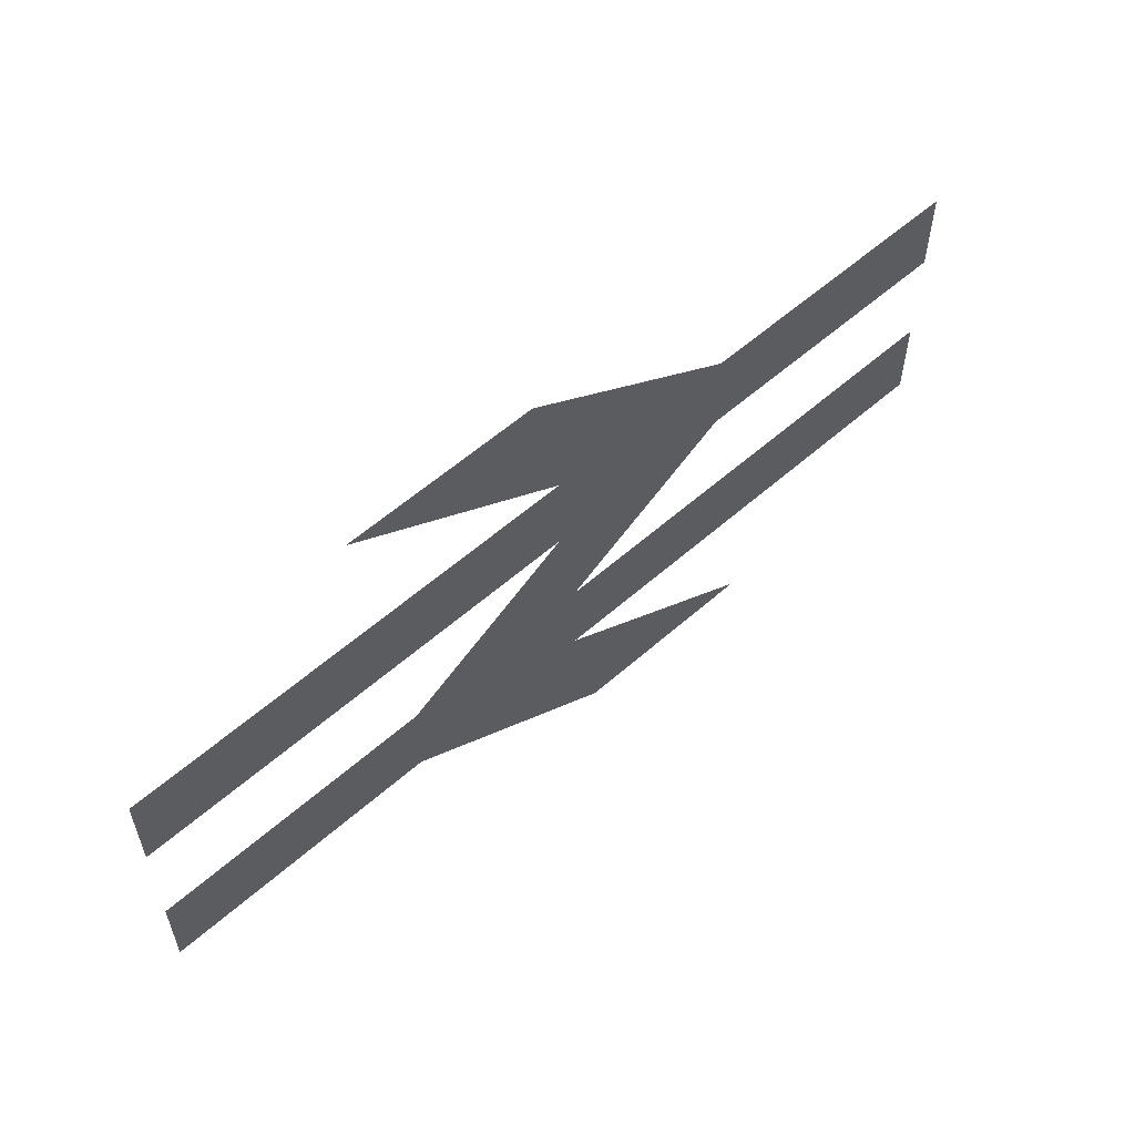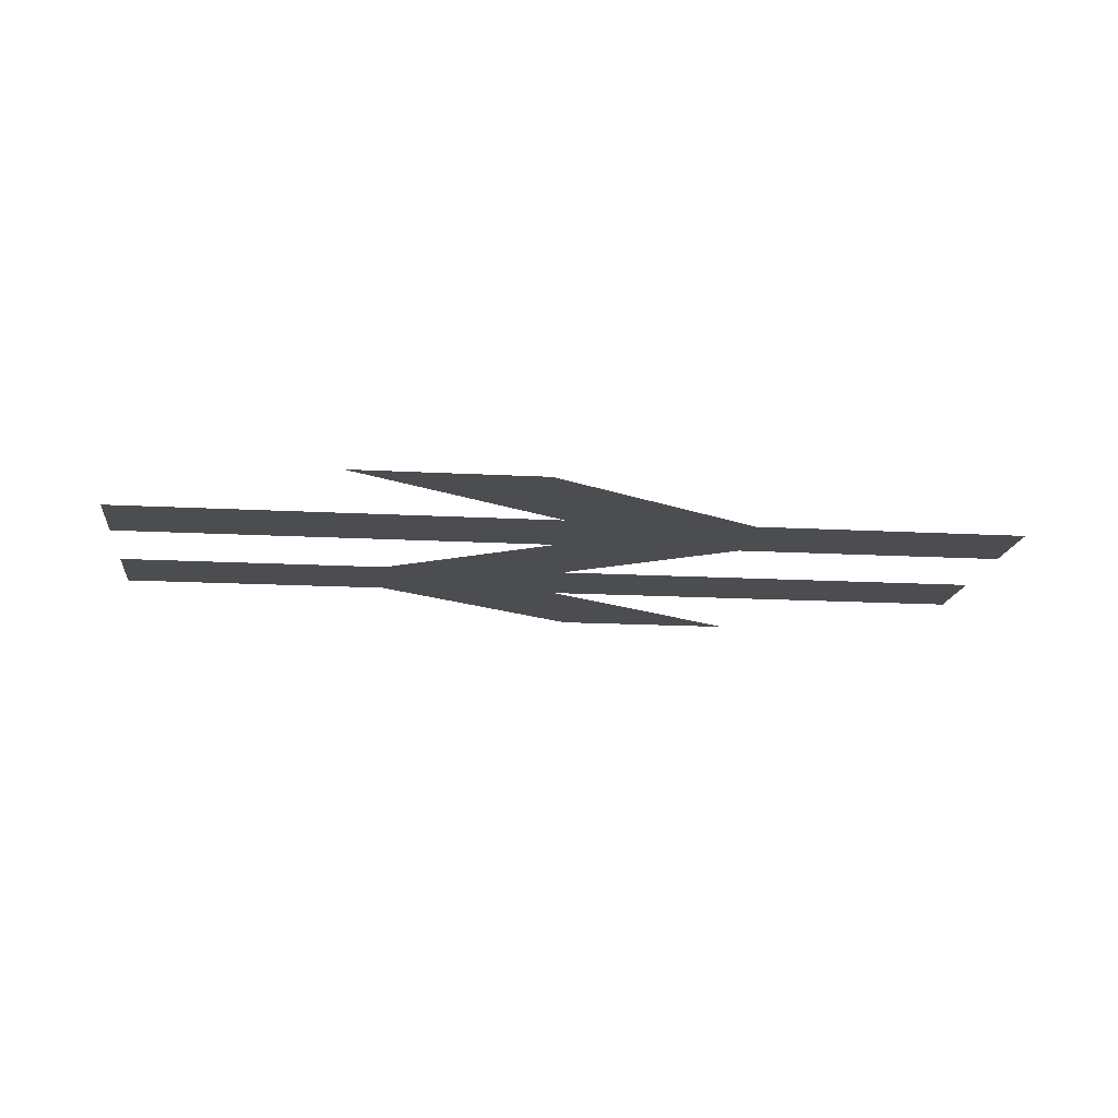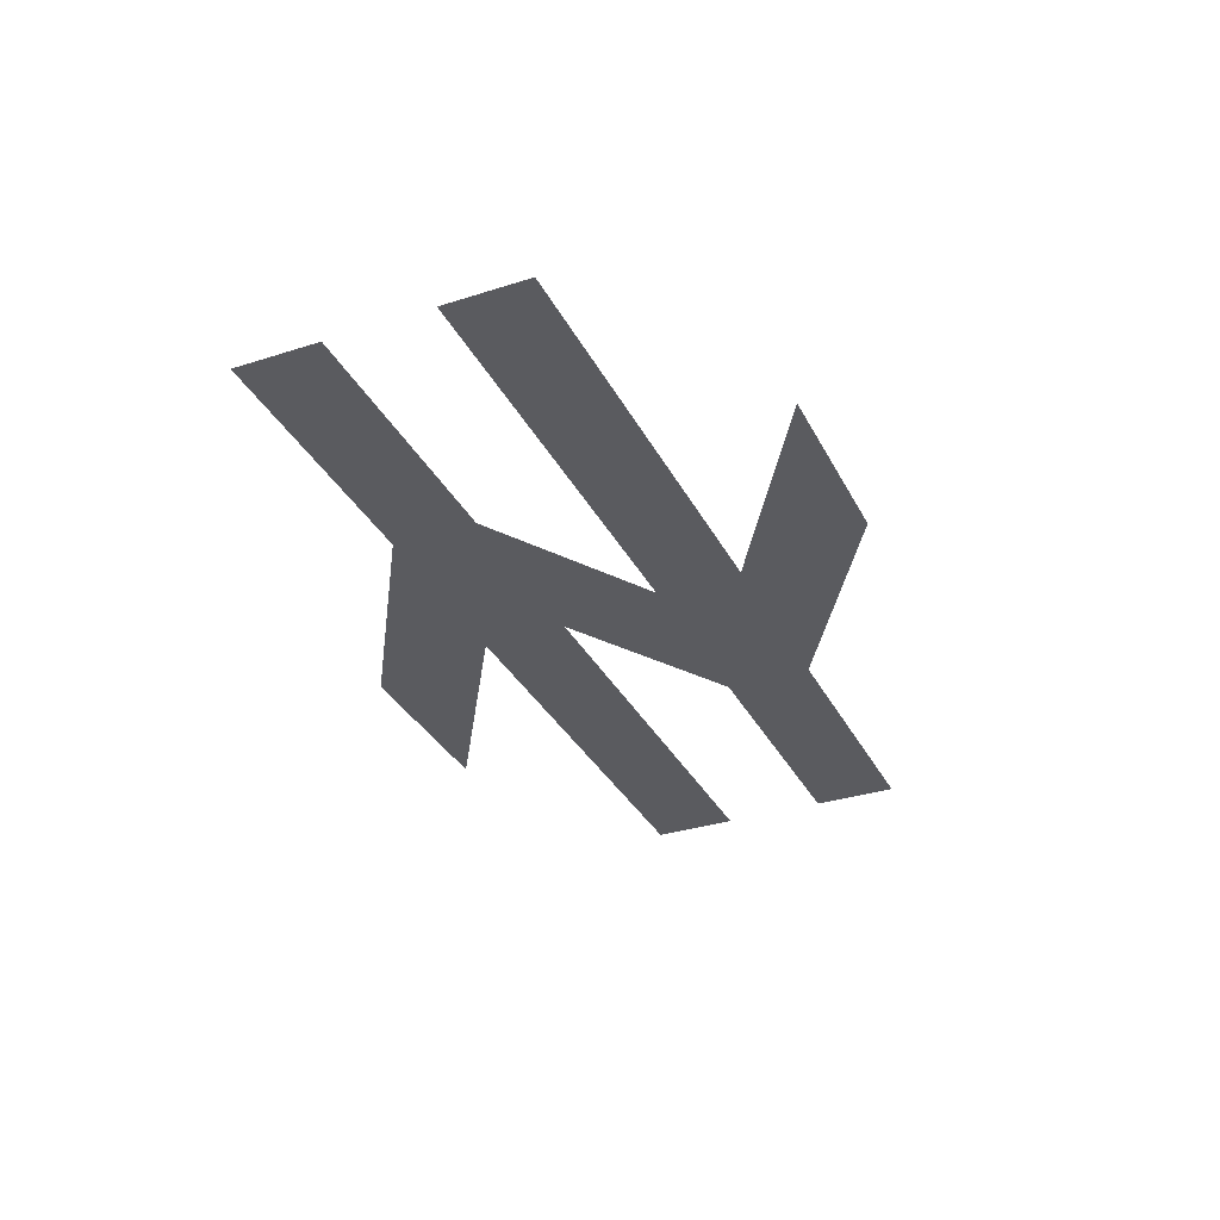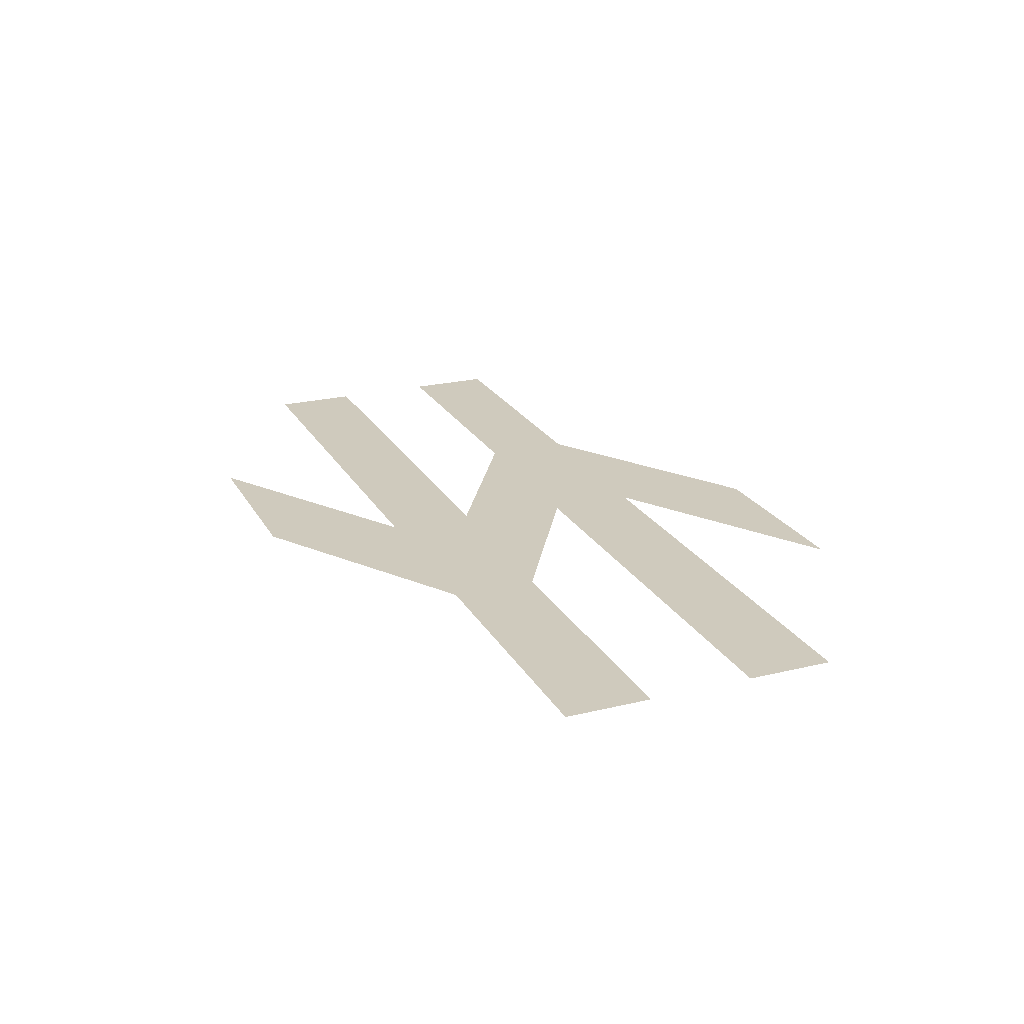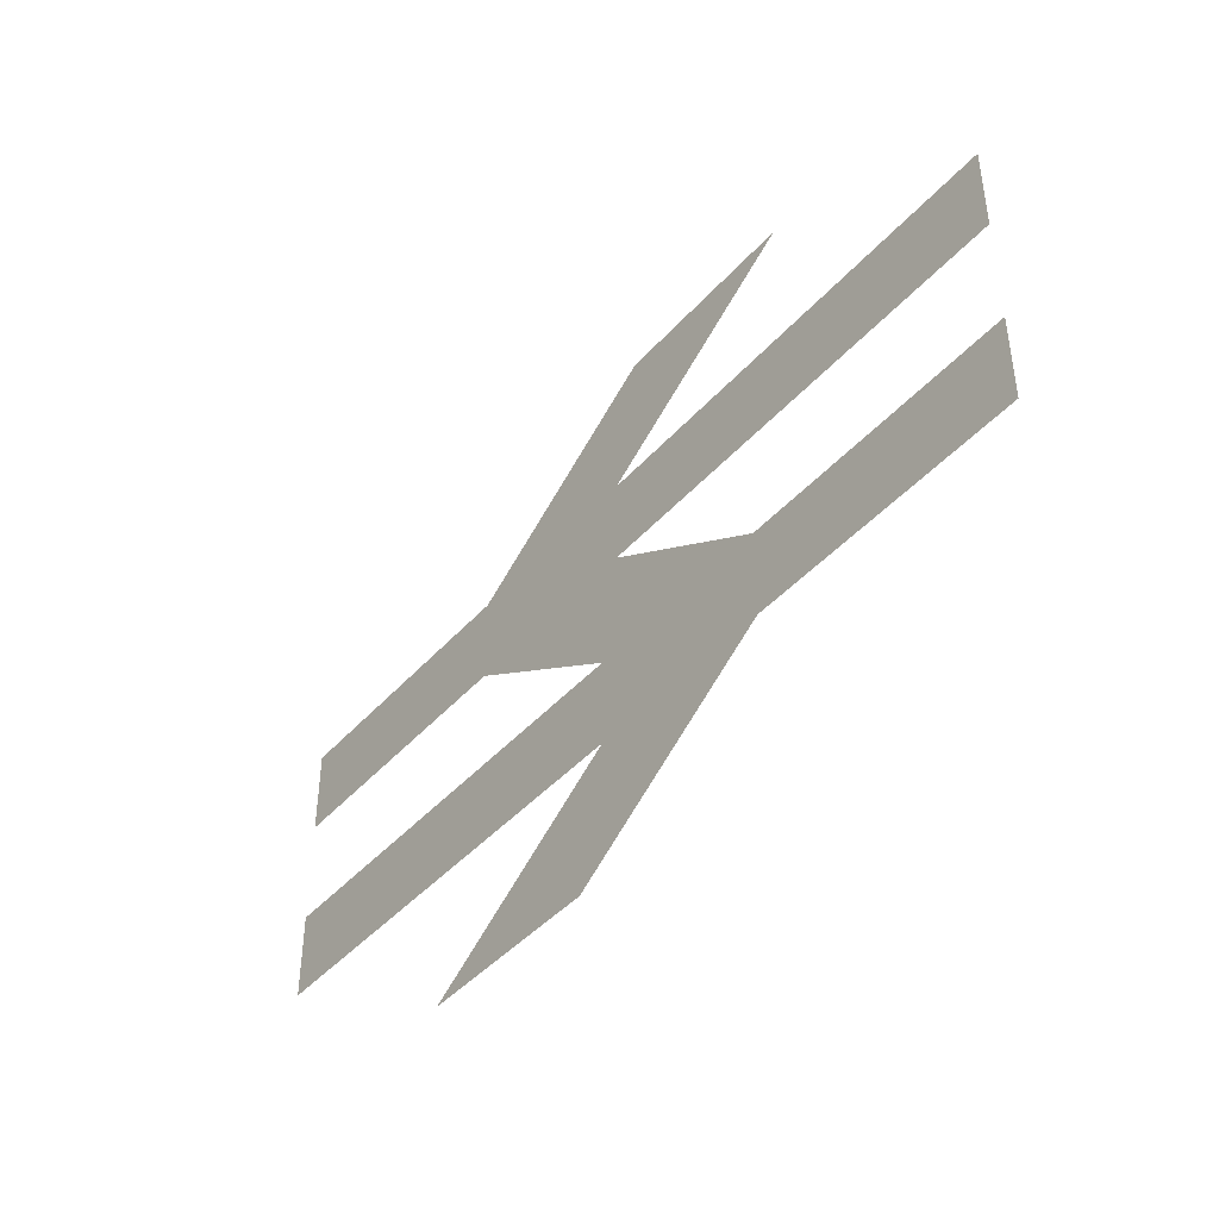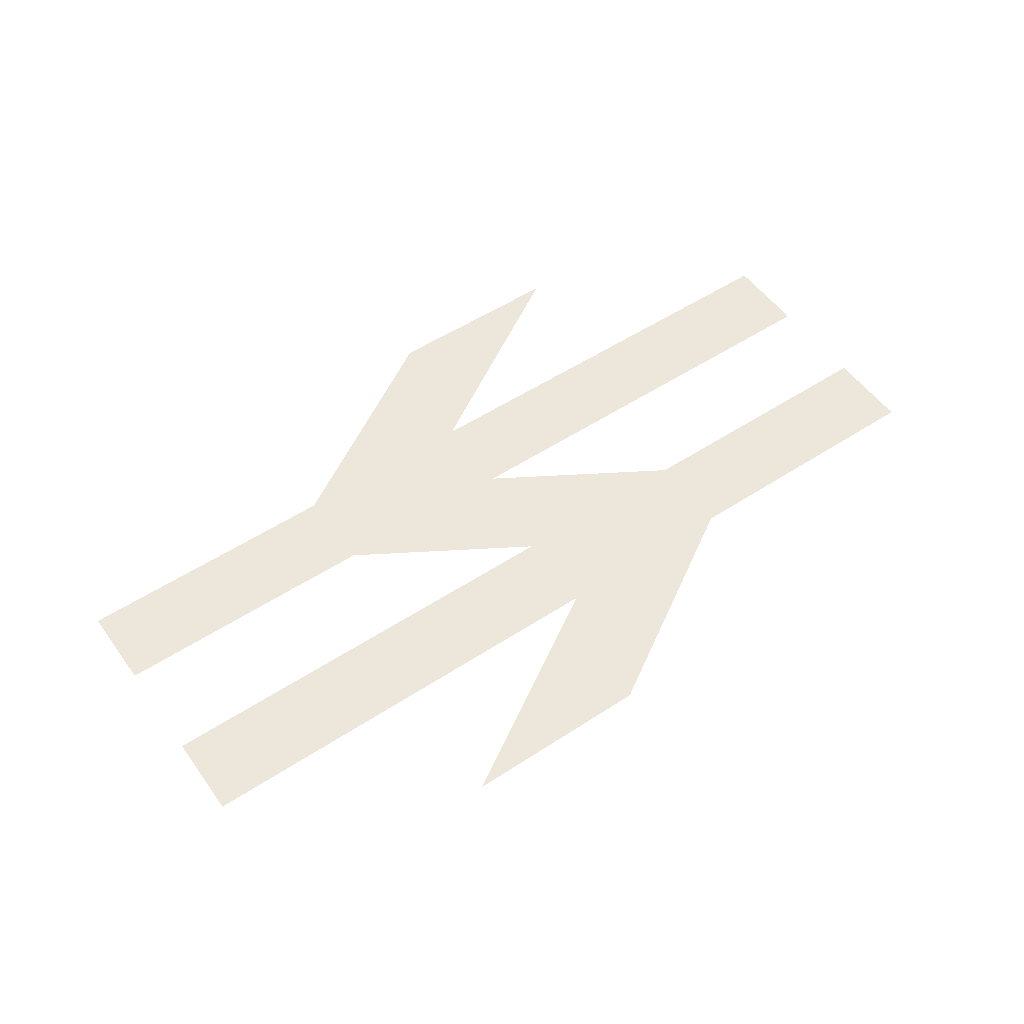
<metadata>
{"format":"obj","ext":"obj","renderer":"f3d","projection":"perspective","resolution":1024,"background":"white","views":[{"elev":57.4,"azim":-42.5,"up":"+Z"},{"elev":-15.9,"azim":-6.6,"up":"+Y"},{"elev":-33.0,"azim":113.8,"up":"+Y"},{"elev":22.9,"azim":67.4,"up":"+Y"},{"elev":-42.9,"azim":-127.8,"up":"+Z"},{"elev":53.2,"azim":145.0,"up":"+Y"}]}
</metadata>
<code>
v -2.64 0 -0.7975
v -1.045 0 -0.7975
v -1.045 0 -0.3025
v -2.64 0 -0.3025
v -1.045 0 -0.7975
v 0.055 0 -0.7975
v 0.055 0 -0.3025
v -1.045 0 -0.3025
v 0.055 0 -0.7975
v 2.64 0 -0.7975
v 2.64 0 -0.3025
v 0.055 0 -0.3025
v -2.64 0 0.3025
v -0.055 0 0.3025
v -0.055 0 0.7975
v -2.64 0 0.7975
v -0.055 0 0.3025
v 1.045 0 0.3025
v 1.045 0 0.7975
v -0.055 0 0.7975
v 1.045 0 0.3025
v 2.64 0 0.3025
v 2.64 0 0.7975
v 1.045 0 0.7975
v 1.045 0 0.3025
v -0.055 0 0.3025
v -1.045 0 -0.3025
v 0.055 0 -0.3025
v -0.215 0 1.567
v -1.315 0 1.567
v -0.055 0 0.7975
v 1.045 0 0.7975
v 0.055 0 -0.7975
v -1.045 0 -0.7975
v 0.215 0 -1.567
v 1.315 0 -1.567
g mesh6884126
f 1 2 3
f 3 4 1
f 5 6 7
f 7 8 5
f 9 10 11
f 11 12 9
f 13 14 15
f 15 16 13
f 17 18 19
f 19 20 17
f 21 22 23
f 23 24 21
f 25 26 27
f 27 28 25
f 29 30 31
f 31 32 29
f 33 34 35
f 35 36 33

</code>
